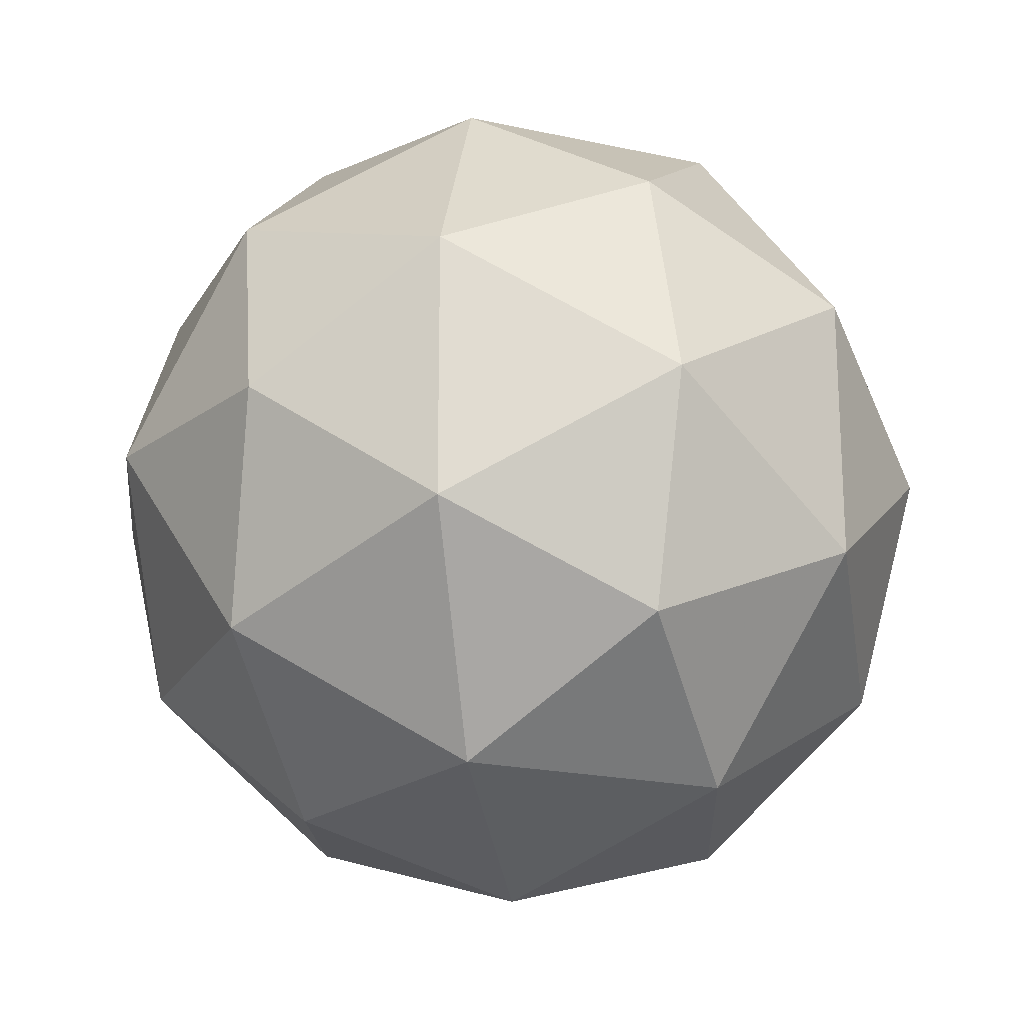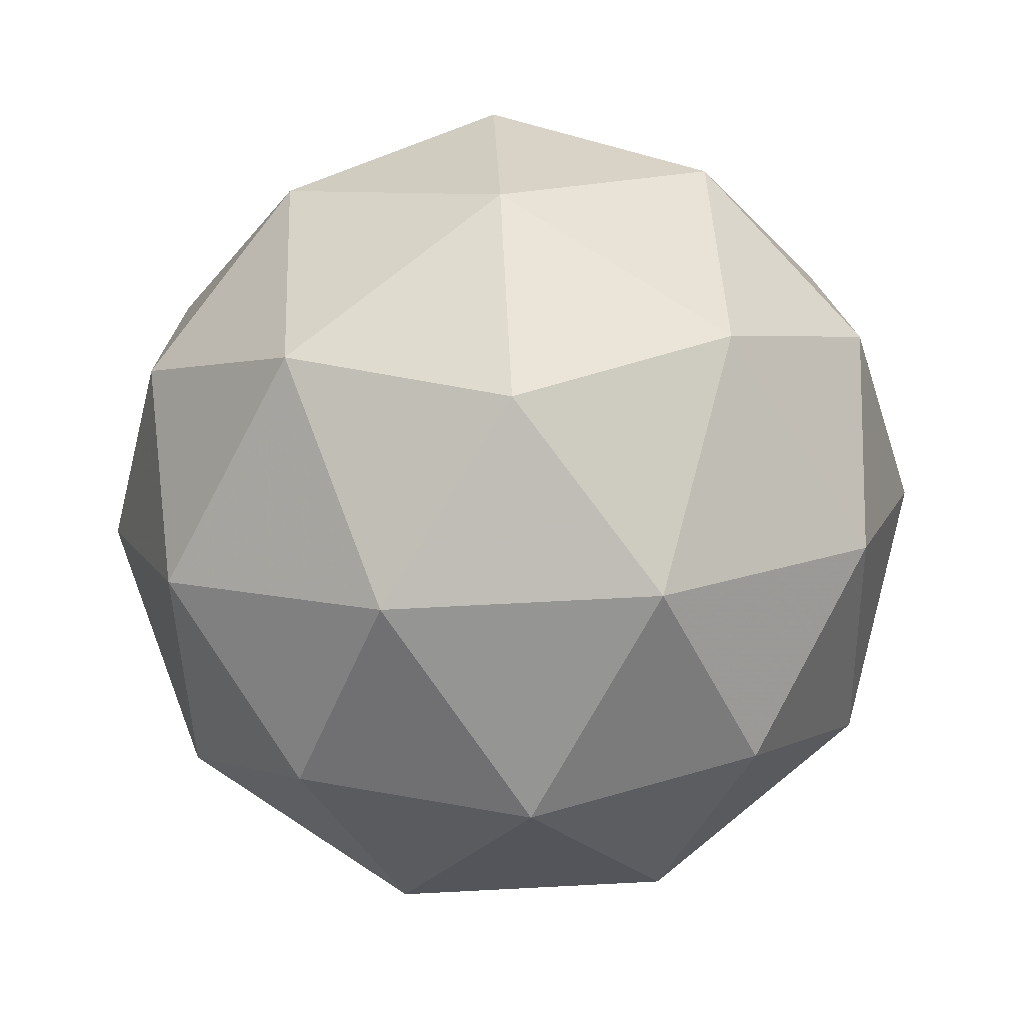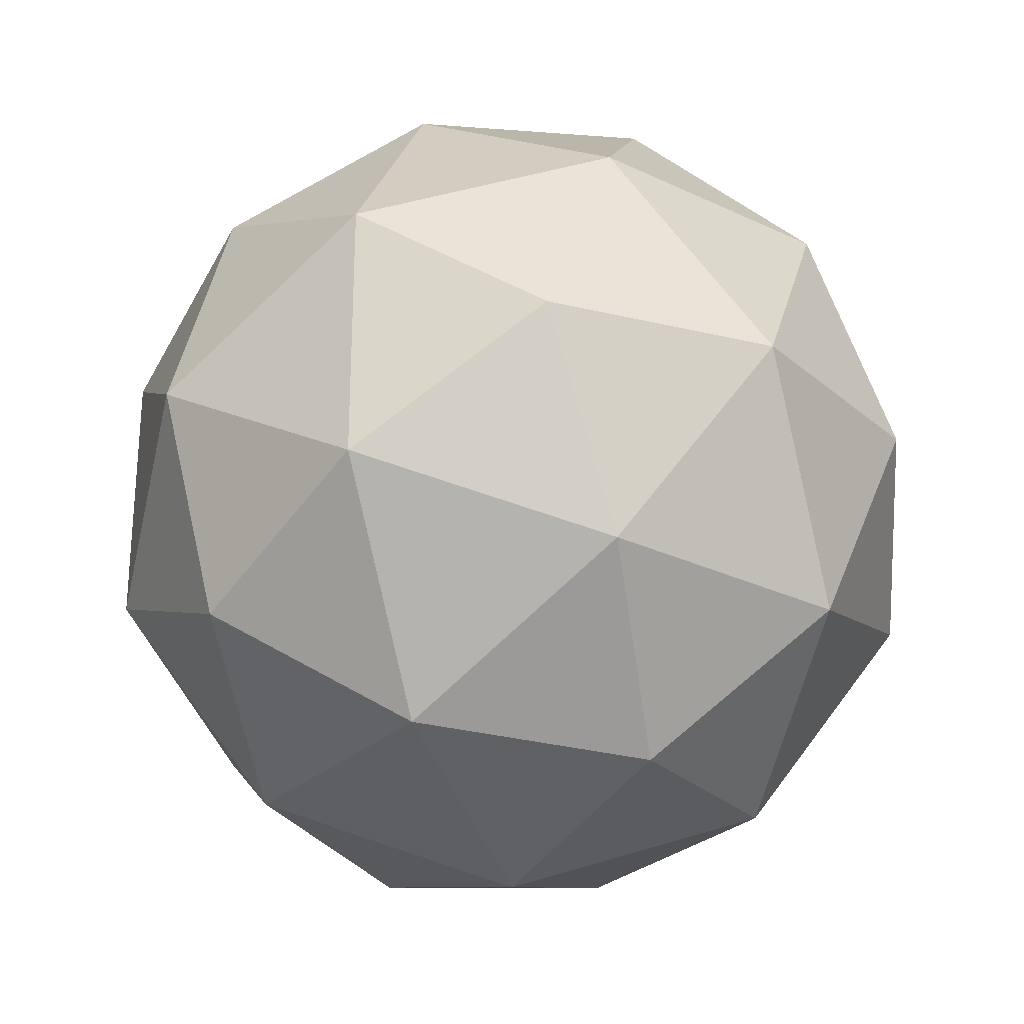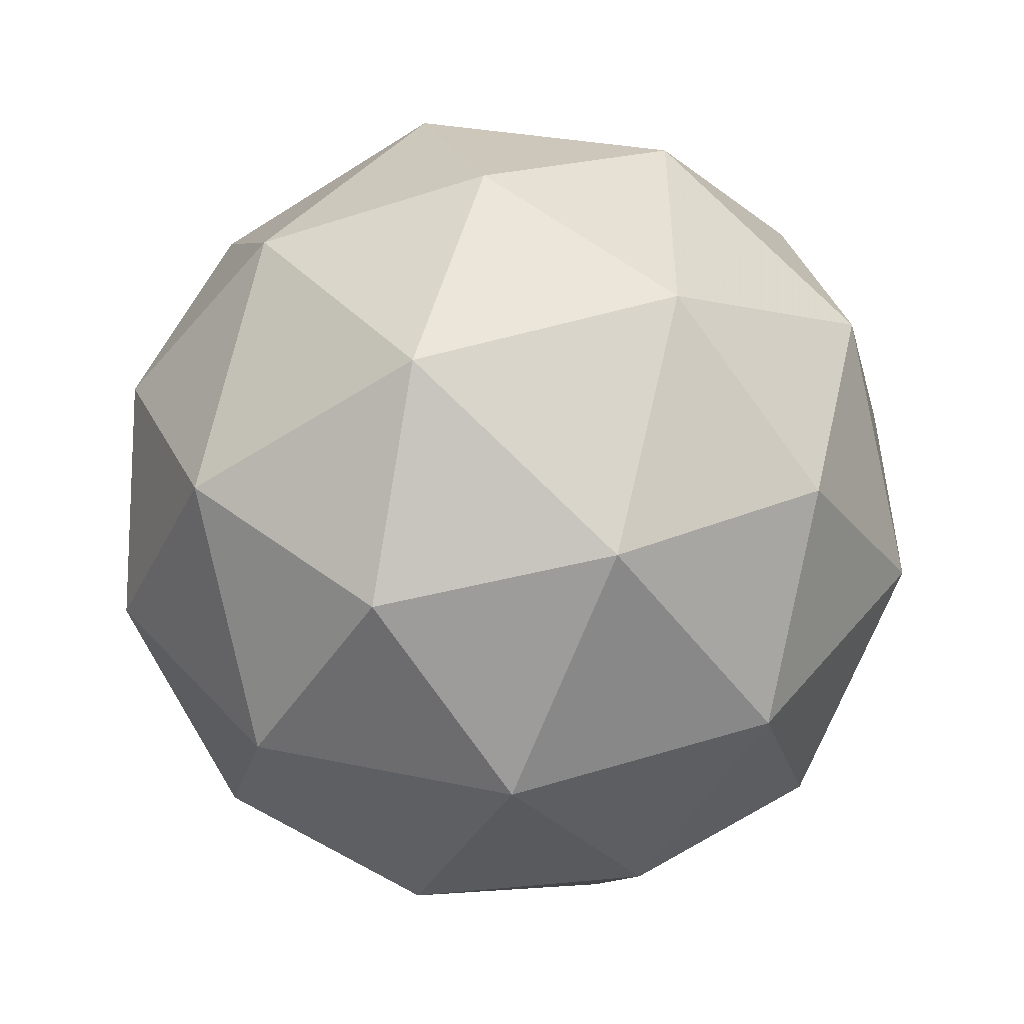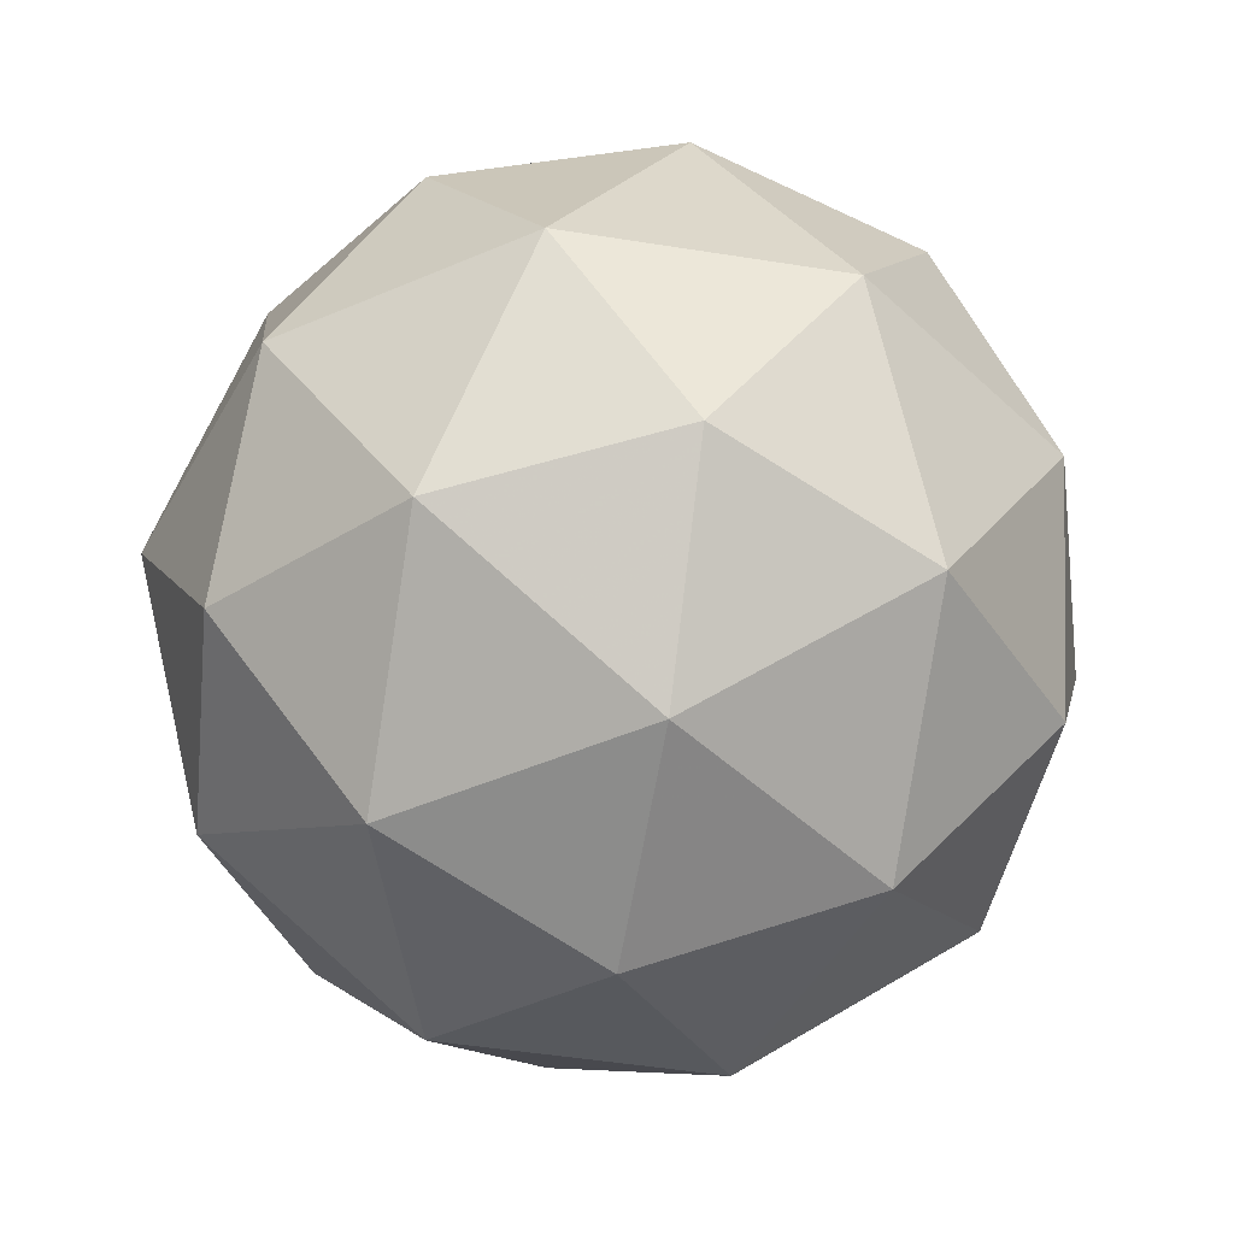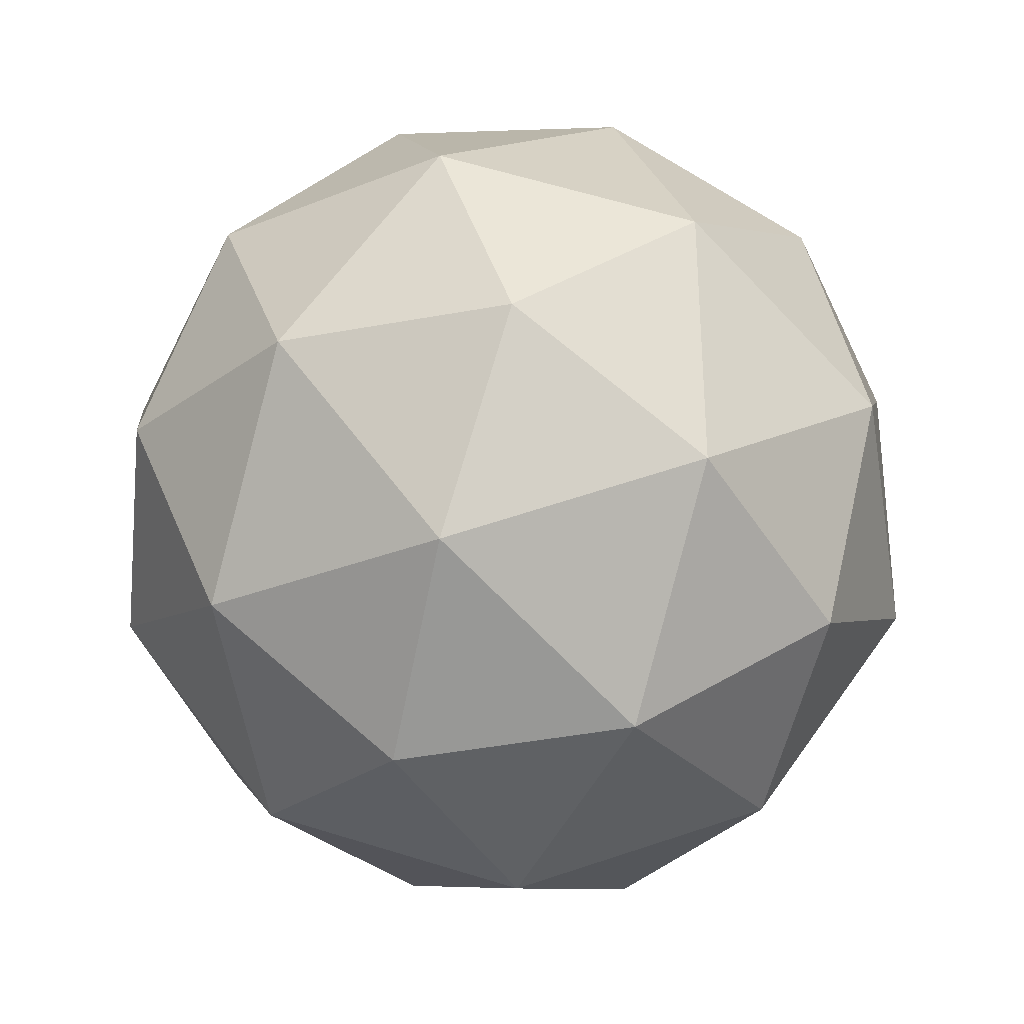
<metadata>
{"format":"obj","ext":"obj","renderer":"f3d","projection":"perspective","resolution":1024,"background":"white","views":[{"elev":-20.5,"azim":36.3,"up":"+Z"},{"elev":75.5,"azim":-164.9,"up":"+Y"},{"elev":-27.7,"azim":112.1,"up":"+Z"},{"elev":-50.7,"azim":3.7,"up":"+Z"},{"elev":-48.1,"azim":-100.2,"up":"+Y"},{"elev":62.8,"azim":179.3,"up":"+Y"}]}
</metadata>
<code>
g SMBDL-i10-g29-s1630
v -3866 -5942 1641
v -3777 -5911 1705
v -3900 -5911 1746
v -3714 -5826 1751
v -3688 -5843 1641
v -3977 -5911 1641
v -3900 -5911 1536
v -3777 -5911 1576
v -3666 -5732 1705
v -3924 -5826 1819
v -3811 -5843 1810
v -3866 -5732 1851
v -4054 -5826 1641
v -4011 -5843 1746
v -4066 -5732 1705
v -3924 -5826 1462
v -4011 -5843 1536
v -3990 -5732 1471
v -3714 -5826 1530
v -3811 -5843 1471
v -3743 -5732 1471
v -3743 -5732 1810
v -3990 -5732 1810
v -4066 -5732 1576
v -3866 -5732 1431
v -3666 -5732 1576
v -3808 -5638 1819
v -3722 -5622 1746
v -3832 -5554 1746
v -4018 -5638 1751
v -3921 -5622 1810
v -3956 -5554 1705
v -4018 -5638 1530
v -4045 -5622 1641
v -3956 -5554 1576
v -3808 -5638 1462
v -3921 -5622 1471
v -3832 -5554 1536
v -3678 -5638 1641
v -3722 -5622 1536
v -3756 -5554 1641
v -3866 -5522 1641
f 1 2 3
f 4 2 5
f 1 3 6
f 1 6 7
f 1 7 8
f 4 5 9
f 10 11 12
f 13 14 15
f 16 17 18
f 19 20 21
f 4 9 22
f 10 12 23
f 13 15 24
f 16 18 25
f 19 21 26
f 27 28 29
f 30 31 32
f 33 34 35
f 36 37 38
f 39 40 41
f 41 38 42
f 41 40 38
f 40 36 38
f 38 35 42
f 38 37 35
f 37 33 35
f 35 32 42
f 35 34 32
f 34 30 32
f 32 29 42
f 32 31 29
f 31 27 29
f 29 41 42
f 29 28 41
f 28 39 41
f 26 40 39
f 26 21 40
f 21 36 40
f 25 37 36
f 25 18 37
f 18 33 37
f 24 34 33
f 24 15 34
f 15 30 34
f 23 31 30
f 23 12 31
f 12 27 31
f 22 28 27
f 22 9 28
f 9 39 28
f 21 25 36
f 21 20 25
f 20 16 25
f 18 24 33
f 18 17 24
f 17 13 24
f 15 23 30
f 15 14 23
f 14 10 23
f 12 22 27
f 12 11 22
f 11 4 22
f 9 26 39
f 9 5 26
f 5 19 26
f 8 20 19
f 8 7 20
f 7 16 20
f 7 17 16
f 7 6 17
f 6 13 17
f 6 14 13
f 6 3 14
f 3 10 14
f 5 8 19
f 5 2 8
f 2 1 8
f 3 11 10
f 3 2 11
f 2 4 11
f 2 4 11

</code>
